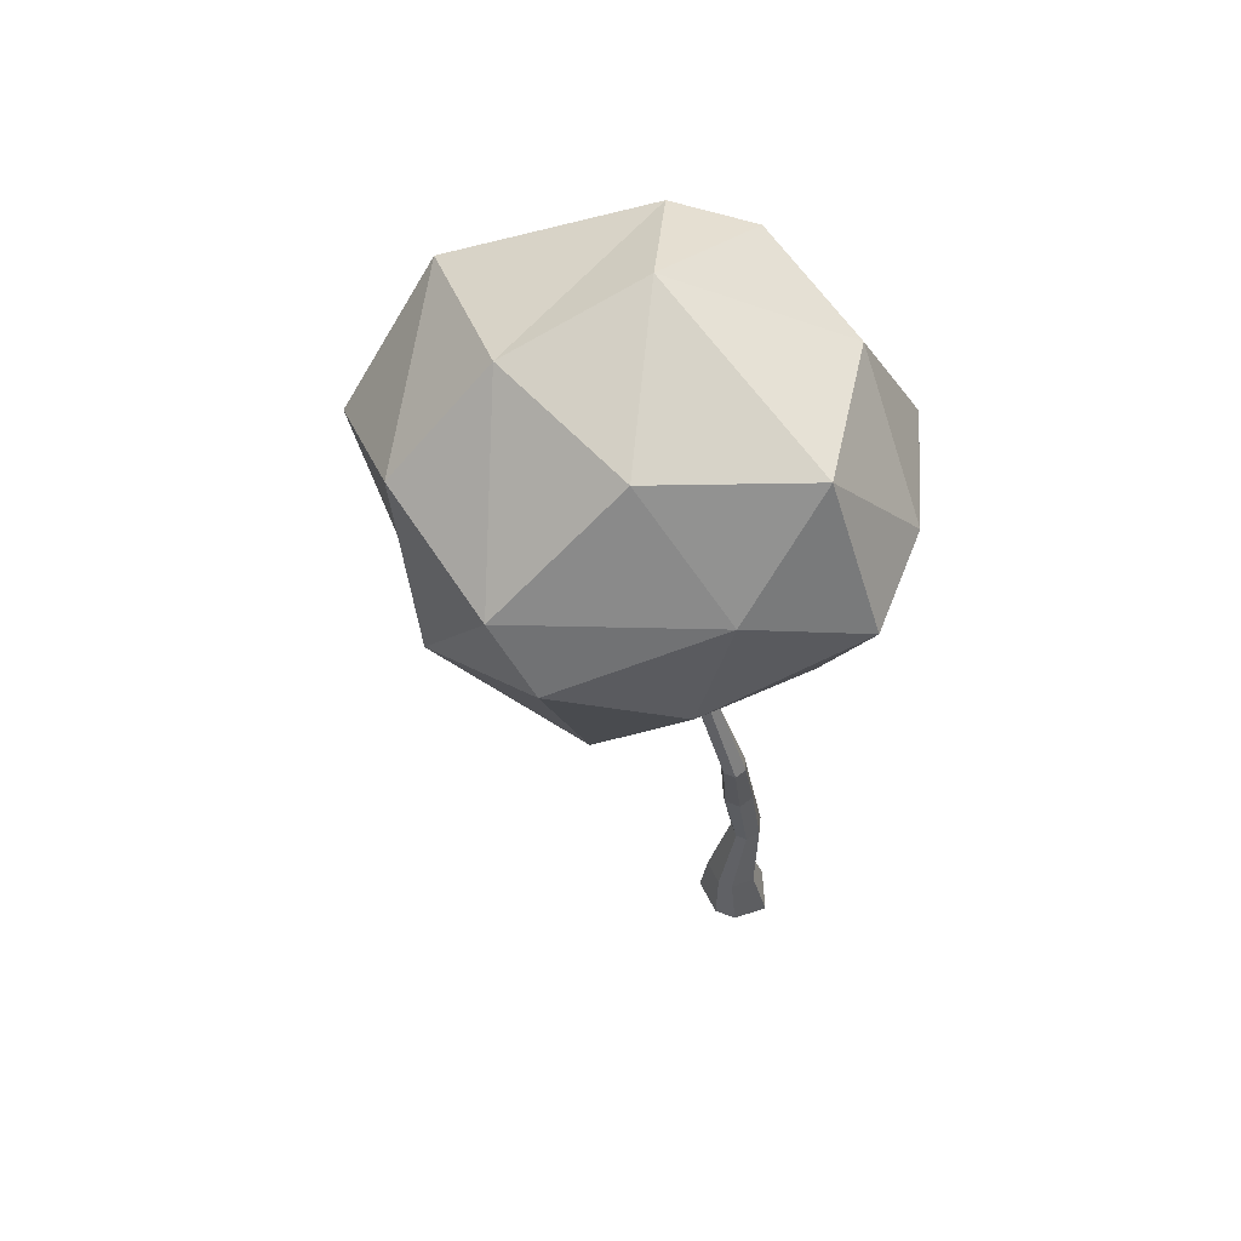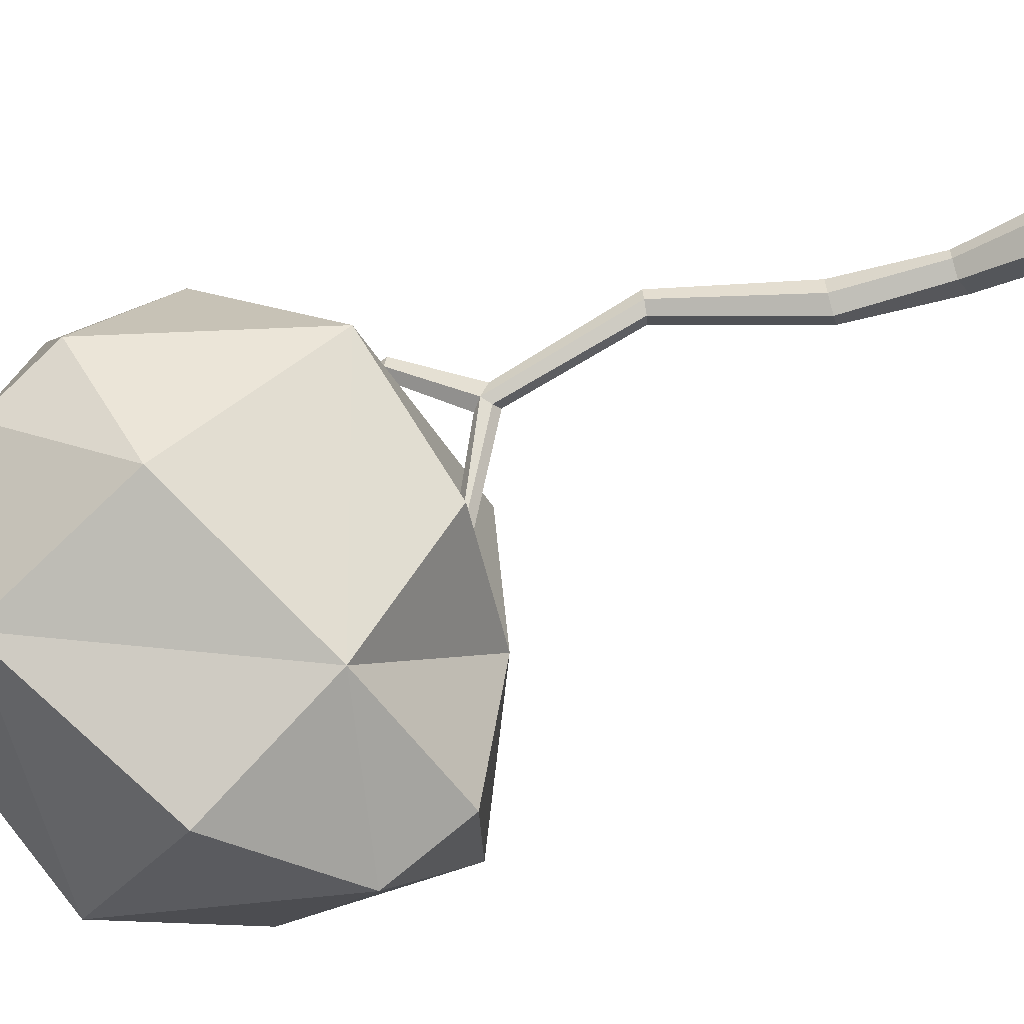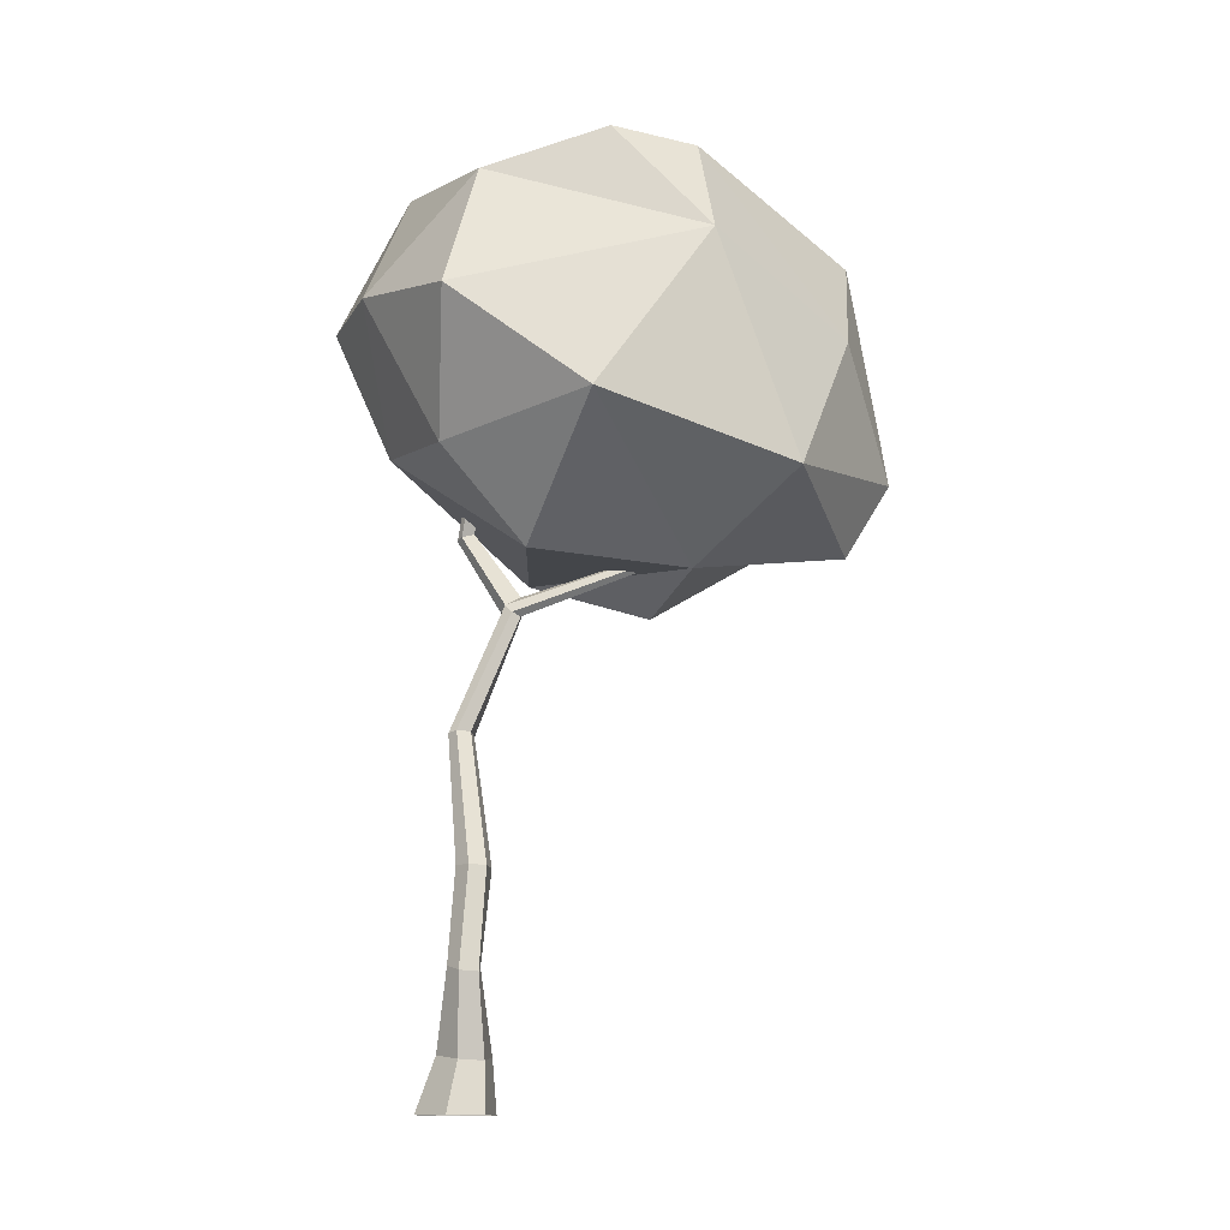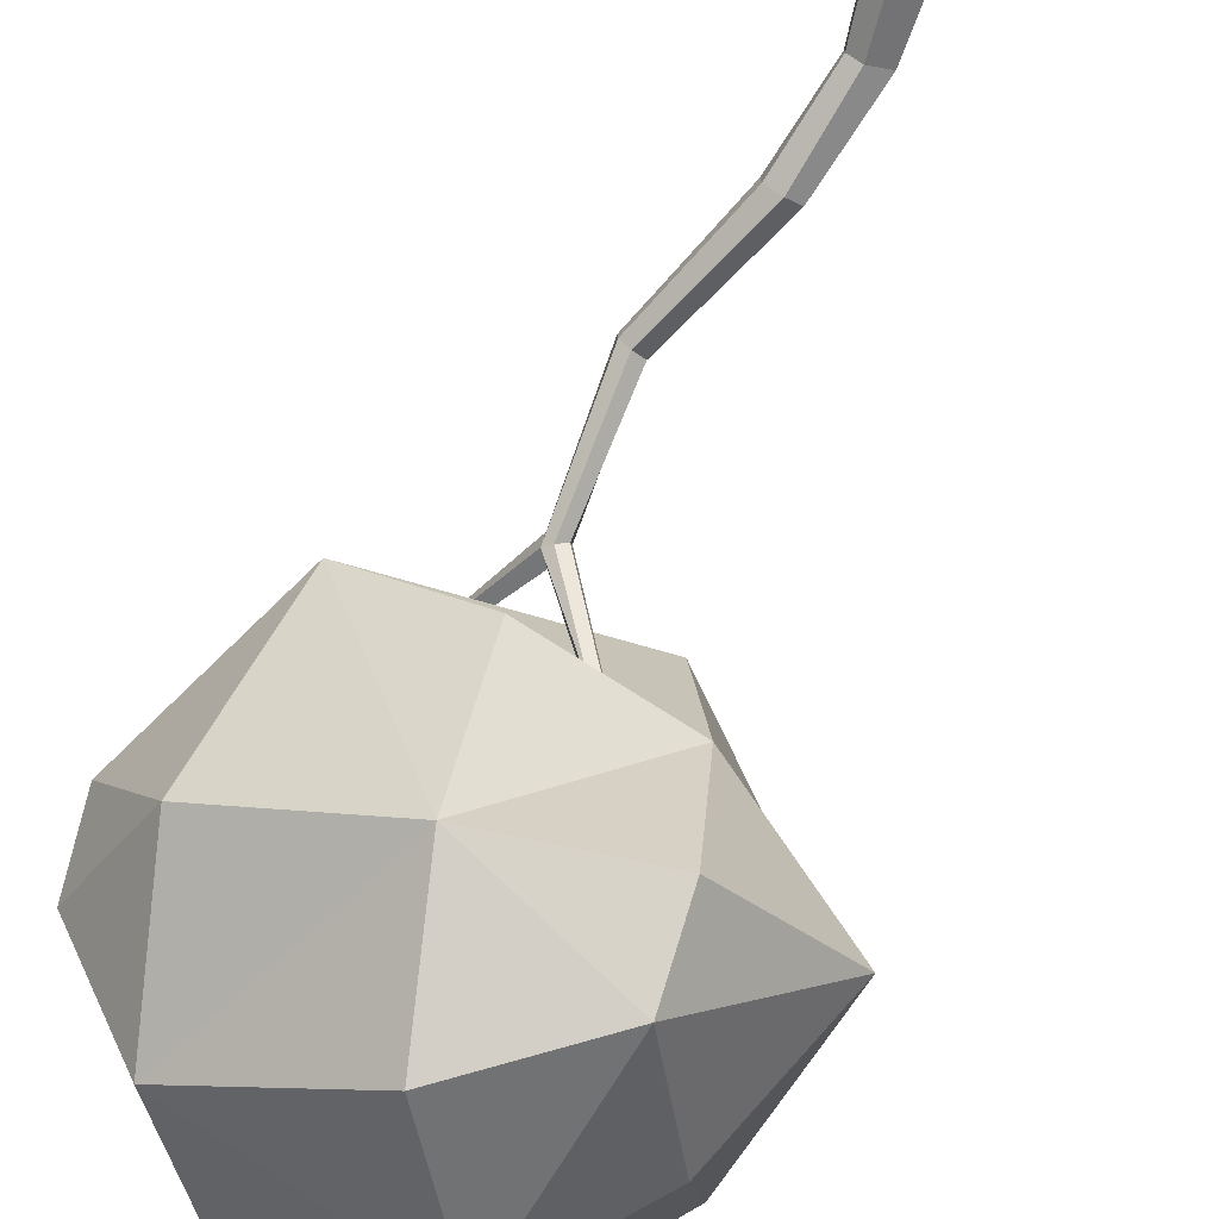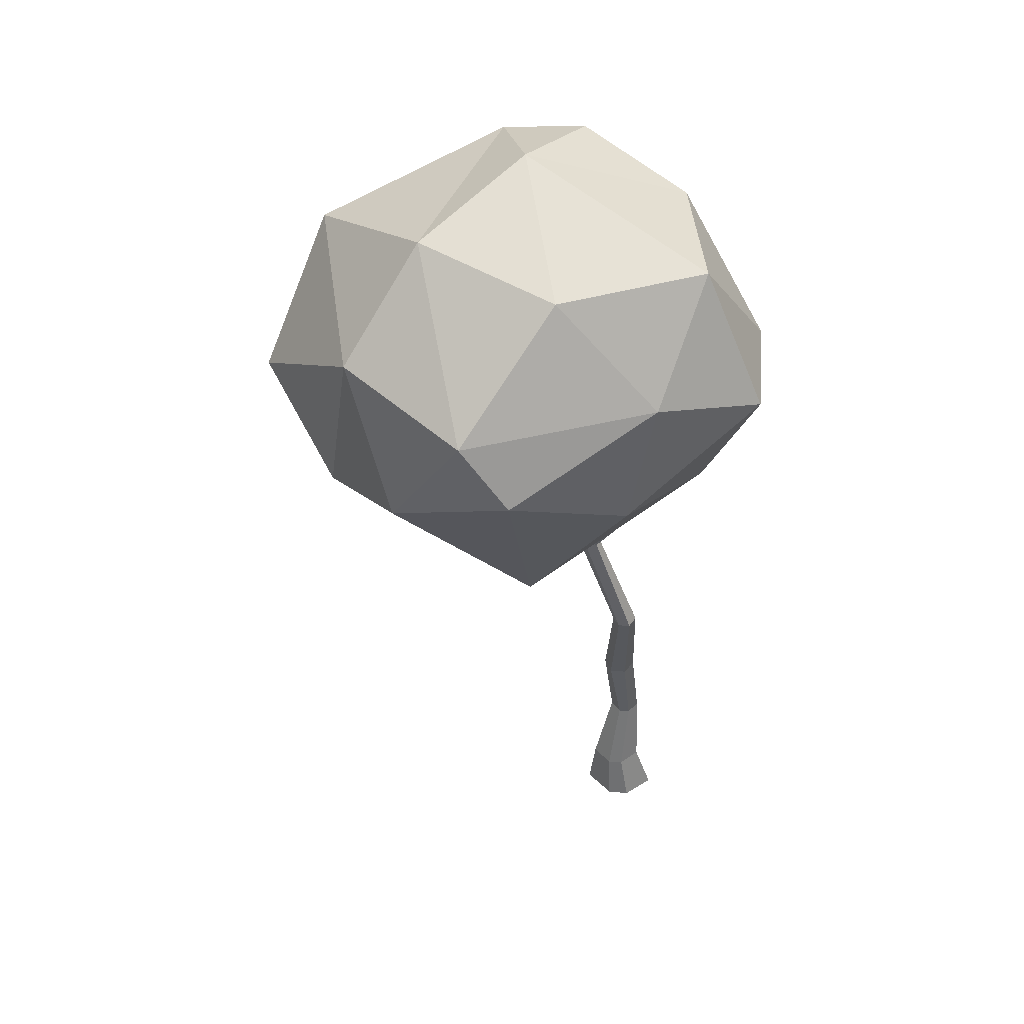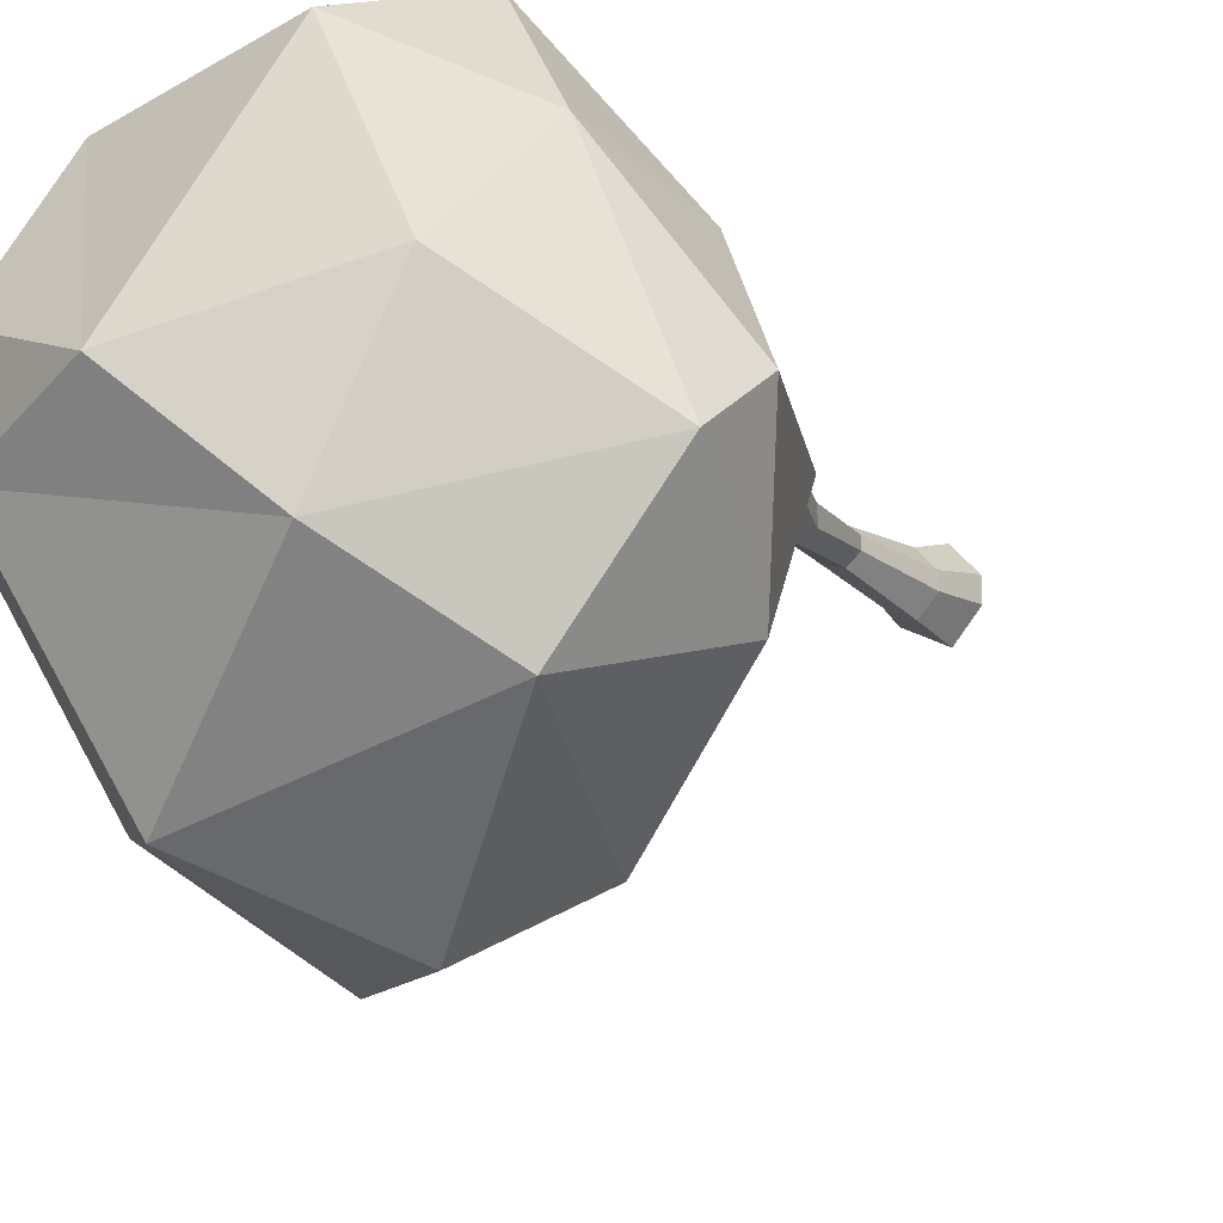
<metadata>
{"format":"obj","ext":"obj","renderer":"f3d","projection":"perspective","resolution":1024,"background":"white","views":[{"elev":59.7,"azim":-67.0,"up":"+Y"},{"elev":-51.3,"azim":-71.2,"up":"+Z"},{"elev":-12.8,"azim":71.8,"up":"+Y"},{"elev":-71.2,"azim":-27.1,"up":"+Z"},{"elev":47.2,"azim":-83.2,"up":"+Y"},{"elev":-18.1,"azim":-152.3,"up":"+Z"}]}
</metadata>
<code>
g Oak_Tree_m_05
v 0.2779 0 0.09641
v -0.03081 0 0.2471
v -0.2176 0 0.03869
v -0.2198 0 -0.1366
v -0.03513 0 -0.3555
v 0.2744 0 -0.1899
v 0.209 0.373 -0.1969
v -0.003051 0.4017 -0.3104
v -0.1296 0.3897 -0.1604
v -0.1281 0.396 -0.04029
v -9.3e-05 0.4143 0.1025
v 0.2114 0.3832 -0.000751
v 0.2922 0.993 0.0224
v 0.1384 1.032 0.06878
v 0.04252 1.029 -0.006959
v 0.04094 1.024 -0.0961
v 0.1353 1.023 -0.1772
v 0.2896 0.9856 -0.1232
v 0.1976 1.751 -0.06318
v 0.08062 1.749 0.000923
v -0.03312 1.74 -0.06811
v -0.02989 1.732 -0.2012
v 0.08707 1.734 -0.2654
v 0.2008 1.744 -0.1963
v -0.1196 2.766 -0.04105
v -0.2028 2.754 -0.000641
v -0.2837 2.733 -0.04893
v -0.2817 2.724 -0.145
v -0.2066 2.734 -0.2003
v -0.1101 2.76 -0.148
v -0.04568 3.668 -0.4334
v -0.09035 3.725 -0.3924
v -0.182 3.68 -0.3883
v -0.1849 3.729 -0.5018
v -0.1403 3.672 -0.5427
v -0.07064 3.641 -0.5085
v 0.3183 3.998 -1.312
v 0.305 4.044 -1.301
v 0.2655 4.063 -1.323
v 0.2459 4.014 -1.359
v 0.292 3.971 -1.343
v -0.1026 3.796 -0.5183
v -0.2573 4.265 -0.09505
v -0.3286 4.246 -0.08046
v -0.3327 4.263 -0.1697
v -0.2664 4.295 -0.1963
v -0.06541 4.804 -0.1392
v -0.1104 4.815 -0.1221
v -0.1223 4.802 -0.179
v -0.07945 4.797 -0.2069
v 1 6.696 0.138
v 1.374 5.652 0.4954
v 1.914 6.087 -1.335
v 1.413 6.974 -0.7289
v -0.208 6.886 0.3627
v 0.5353 7.307 -1.12
v 0.3588 5.839 0.8409
v 0.7574 4.679 0.343
v 1.413 6.907 -1.396
v 1.49 5.494 -2.521
v 0.8209 6.33 -2.817
v 0.8556 4.628 -3.112
v -0.2773 7.028 -1.846
v -0.7113 6.896 -0.749
v -0.9086 6.27 -2.352
v -0.3103 4.387 -2.672
v 0.7858 4.056 -2.775
v 0.7993 3.889 -1.558
v -0.3313 3.749 -1.618
v -1.347 5.14 -1.953
v -1.621 5.588 -0.9913
v -1.518 6.084 -1.385
v -1.116 4.129 -0.8726
v 0.04048 5.349 -3.215
v 0.727 3.965 -0.3163
v 1.884 4.835 -0.4455
v -0.3143 4.83 0.455
v -0.4775 5.827 0.8616
v -1.153 5.138 -0.1069
v -0.9558 6.112 0.07273
v 1.894 4.414 -1.978
f 11 10 3 2
f 10 9 4 3
f 12 11 2 1
f 17 18 7 8
f 9 8 5 4
f 7 12 1 6
f 8 7 6 5
f 16 17 8 9
f 14 15 10 11
f 13 14 11 12
f 18 13 12 7
f 15 16 9 10
f 17 16 22 23
f 18 17 23 24
f 14 13 19 20
f 15 14 20 21
f 16 15 21 22
f 24 19 13 18
f 21 20 26 27
f 19 24 30 25
f 22 21 27 28
f 23 22 28 29
f 24 23 29 30
f 20 19 25 26
f 26 25 31 32
f 27 26 32 33
f 28 27 33 34
f 25 30 36 31
f 29 28 34 35
f 30 29 35 36
f 31 36 41 37
f 35 34 40
f 36 35 40 41
f 32 31 37 38
f 42 34 45 46
f 34 42 39 40
f 33 32 43 44
f 32 42 46 43
f 42 32 38 39
f 34 33 44 45
f 46 45 49 50
f 43 46 50 47
f 44 43 47 48
f 45 44 48 49
f 51 52 53
f 54 56 51
f 51 56 55
f 51 57 52
f 52 57 58
f 51 55 57
f 59 53 60
f 59 60 61
f 61 65 63
f 59 56 54
f 63 64 56
f 66 62 67
f 66 68 69
f 70 71 72
f 66 73 70
f 70 73 71
f 66 65 74
f 74 65 61
f 70 72 65
f 77 78 79
f 58 57 77
f 77 57 78
f 75 73 68
f 68 73 69
f 77 79 73
f 80 55 64
f 64 63 72
f 71 73 79
f 81 62 60
f 60 53 81
f 81 76 68
f 53 52 76
f 52 58 76
f 51 53 54
f 59 54 53
f 61 60 62
f 59 61 63
f 59 63 56
f 66 74 62
f 74 61 62
f 66 67 68
f 66 69 73
f 66 70 65
f 58 75 76
f 75 58 77
f 75 77 73
f 80 79 78
f 78 57 55
f 64 55 56
f 80 64 72
f 72 63 65
f 80 72 71
f 80 71 79
f 81 68 67
f 81 67 62
f 68 76 75
f 81 53 76
f 80 78 55

</code>
